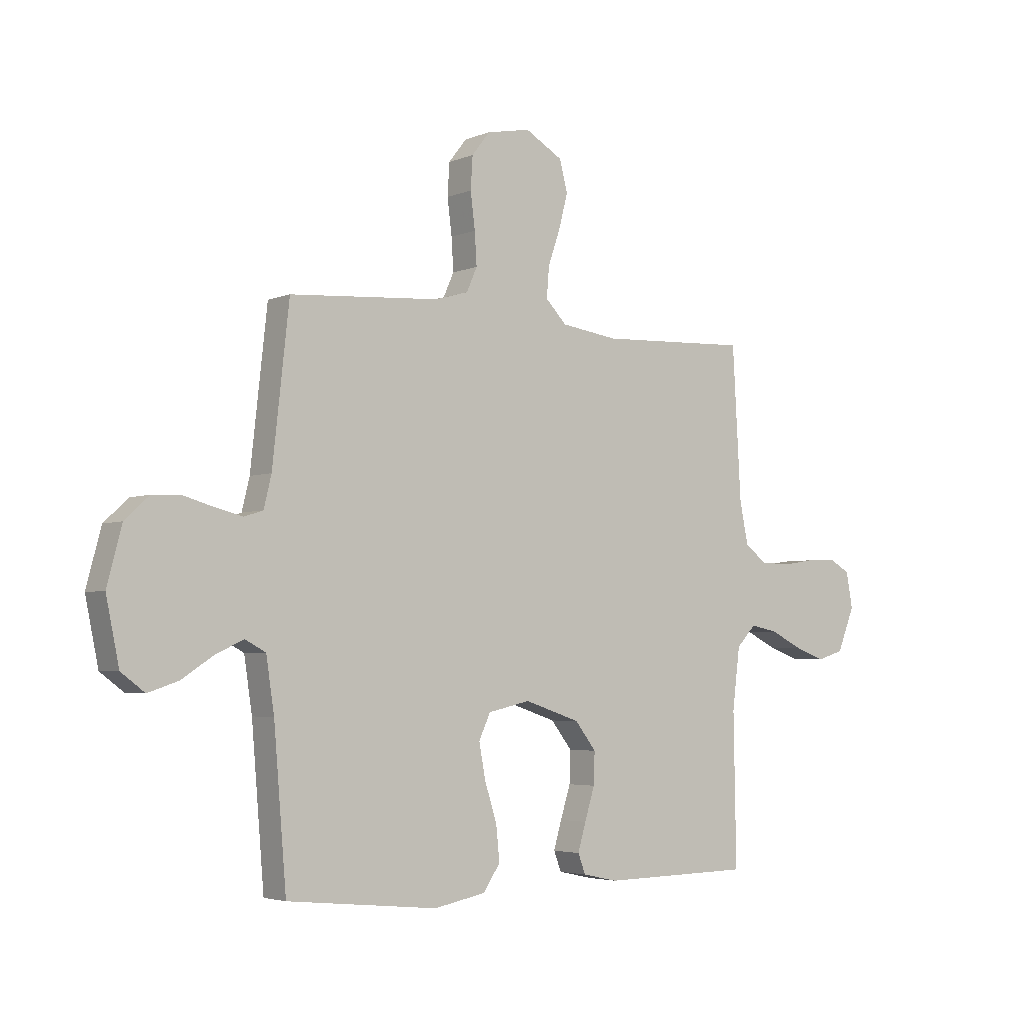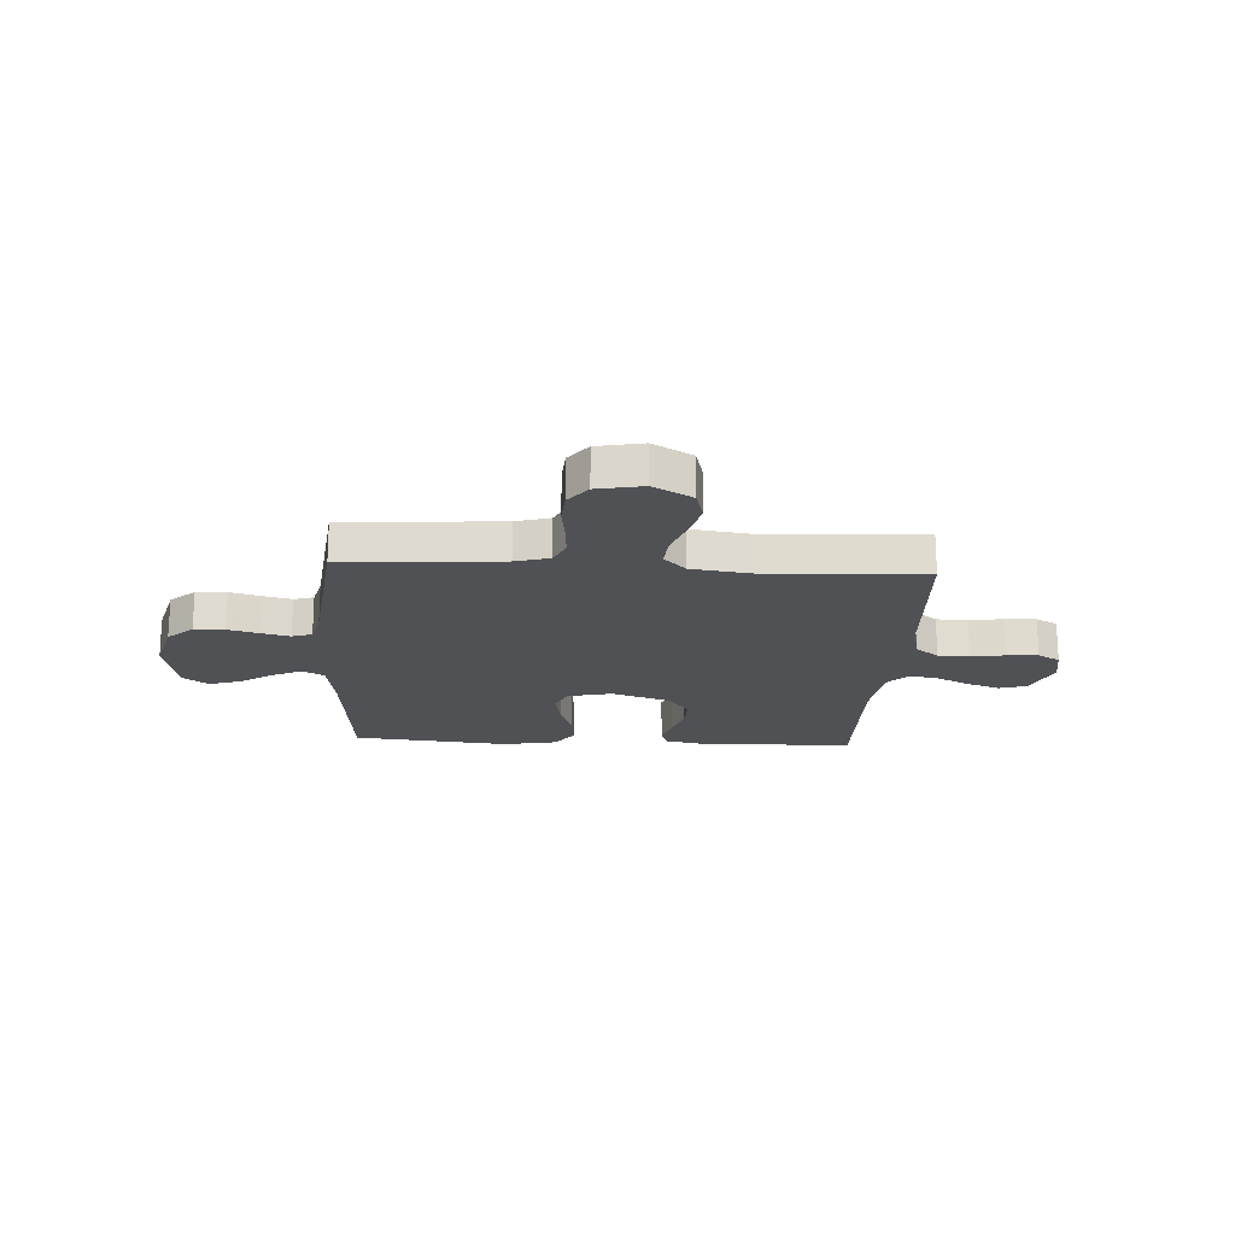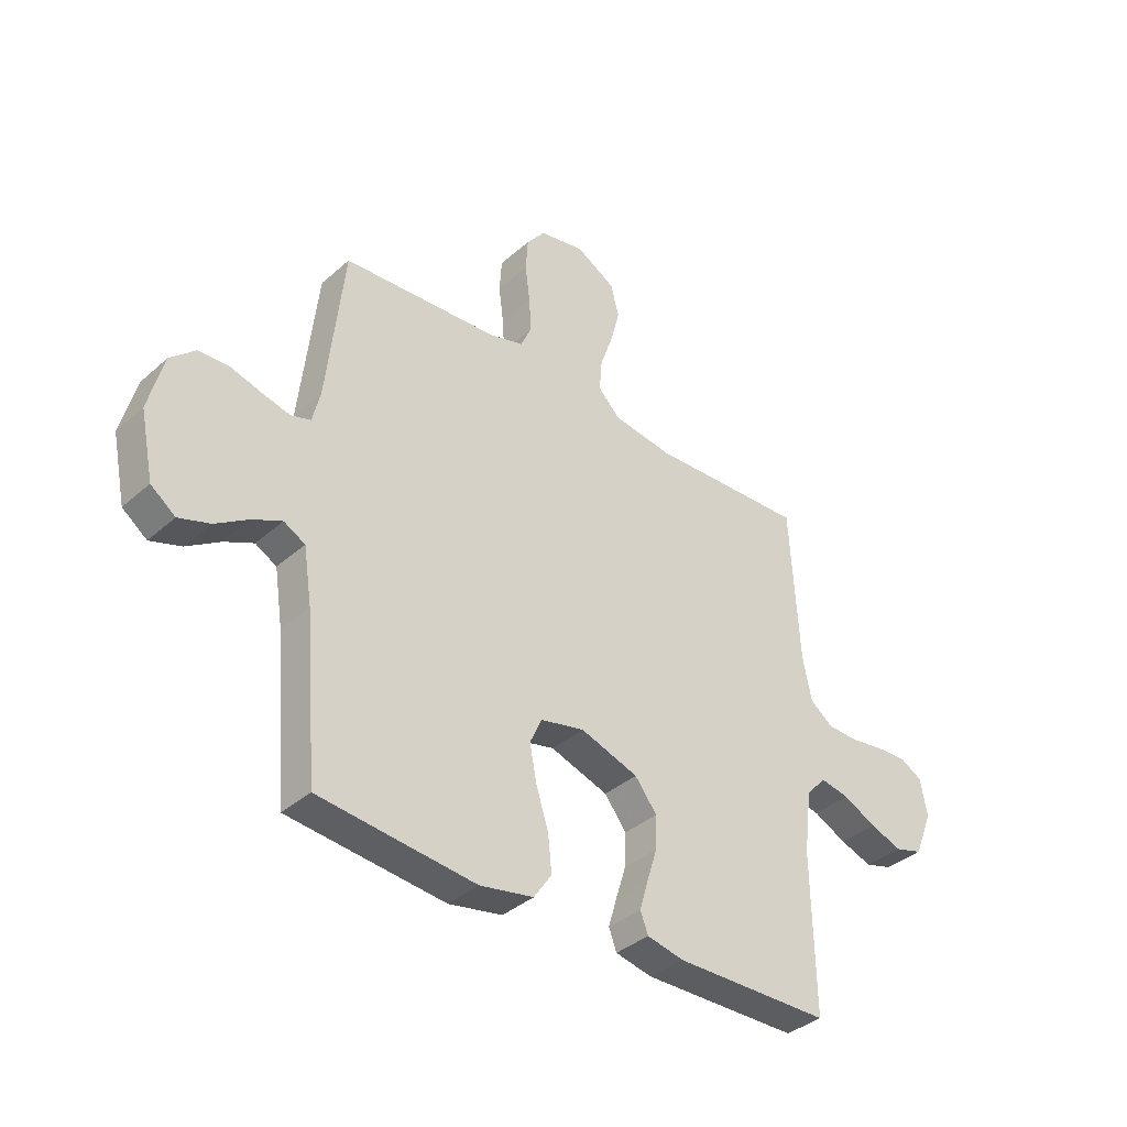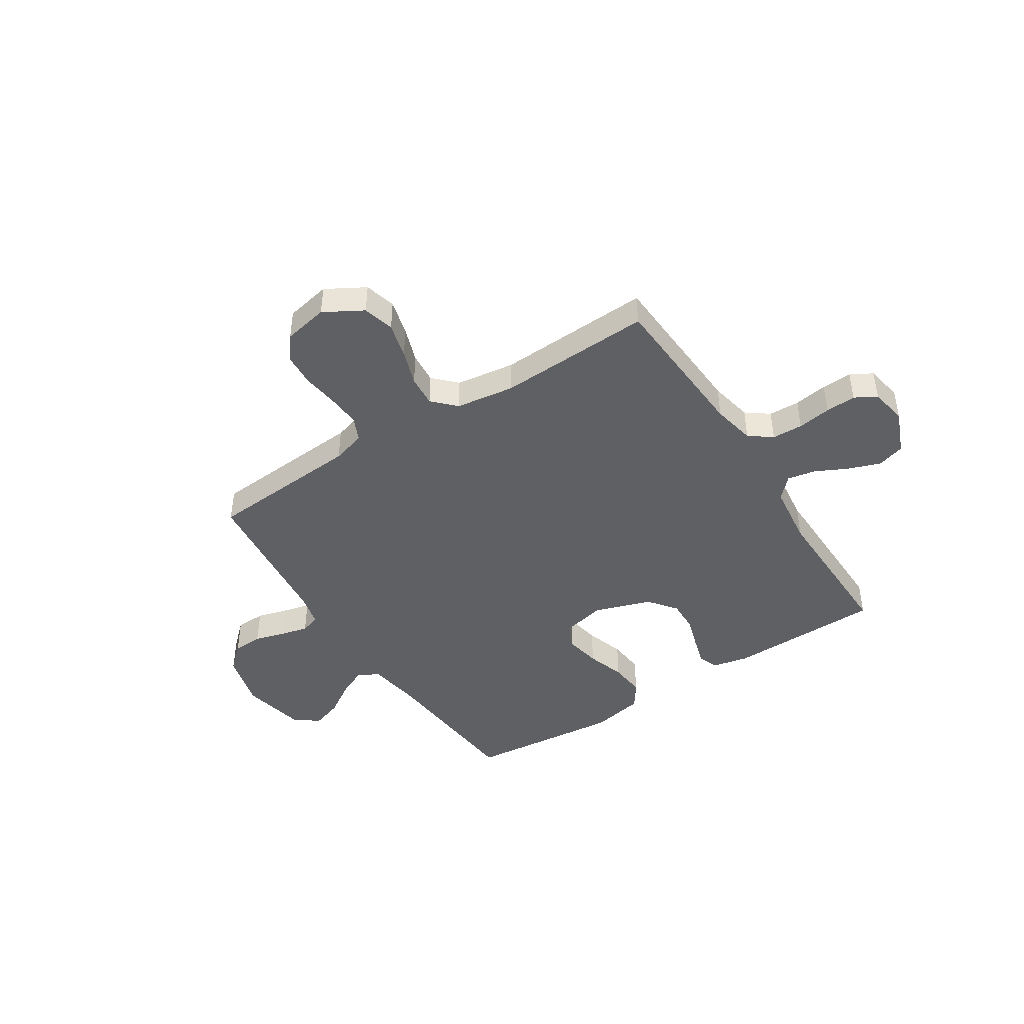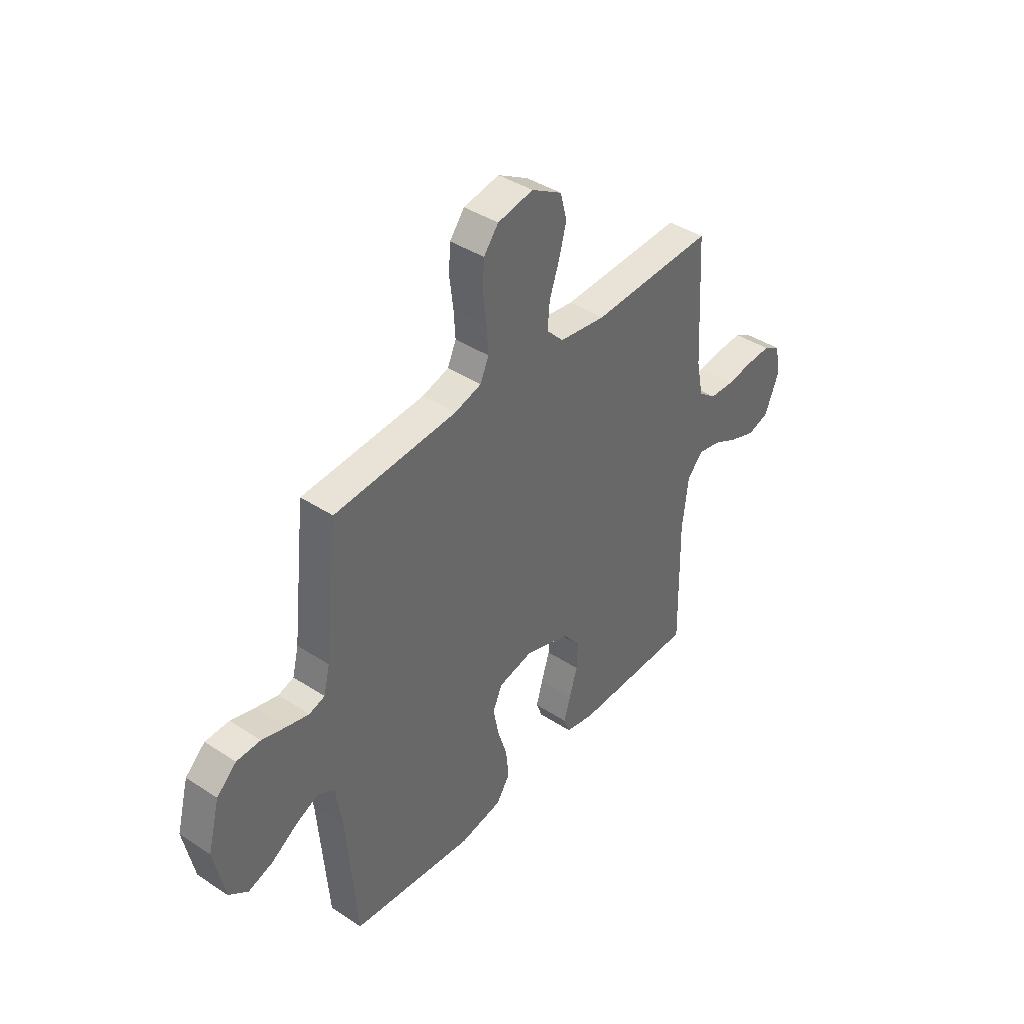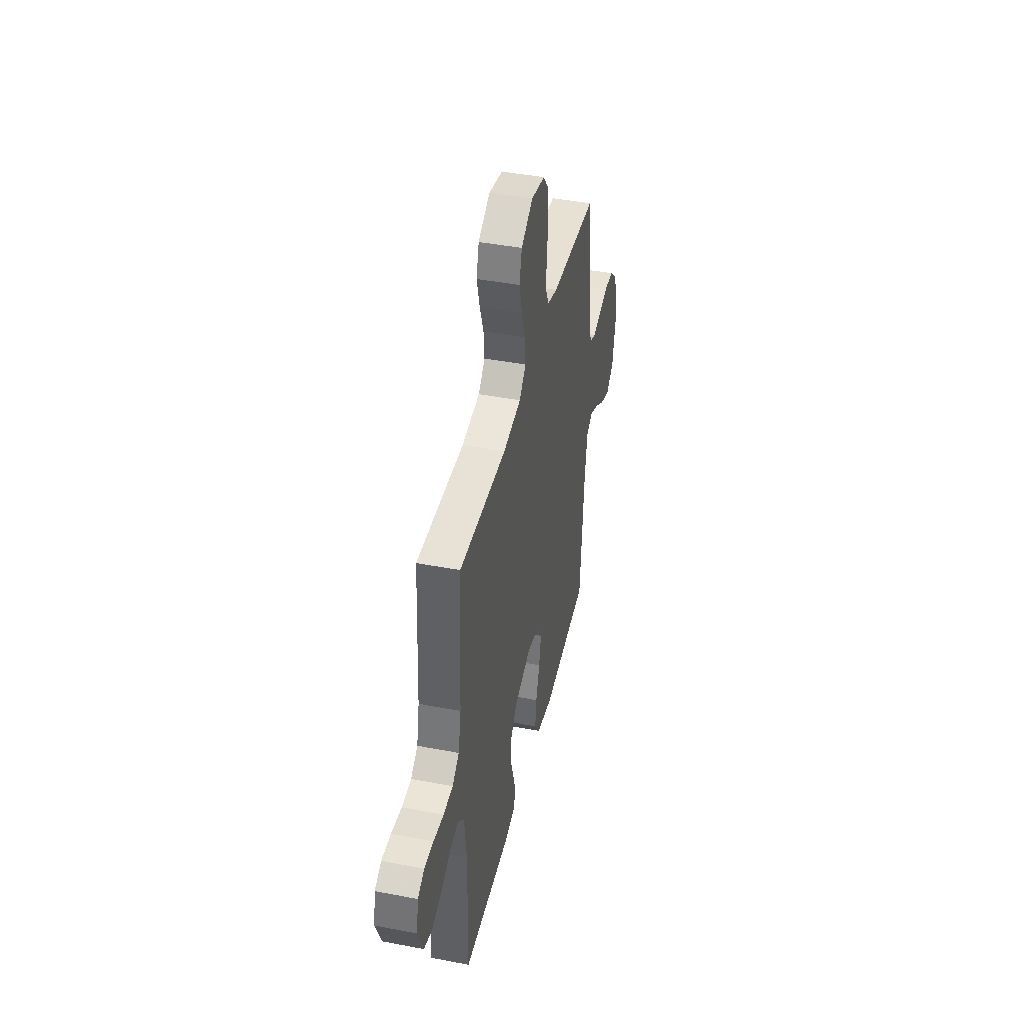
<metadata>
{"format":"obj","ext":"obj","renderer":"f3d","projection":"perspective","resolution":1024,"background":"white","views":[{"elev":-3.9,"azim":-37.4,"up":"+Z"},{"elev":-19.5,"azim":-3.2,"up":"+Y"},{"elev":-37.2,"azim":-41.7,"up":"+Z"},{"elev":-44.3,"azim":32.8,"up":"+Y"},{"elev":40.6,"azim":-51.3,"up":"+Z"},{"elev":42.5,"azim":102.9,"up":"+Z"}]}
</metadata>
<code>
v 0.5 0.07 -0.5
v 0.2 0.07 -0.505
v 0.13 0.07 -0.49
v 0.115 0.07 -0.451
v 0.131 0.07 -0.396
v 0.151 0.07 -0.332
v 0.153 0.07 -0.269
v 0.111 0.07 -0.215
v 0 0.07 -0.178
v -0.084 0.07 -0.197
v -0.107 0.07 -0.247
v -0.094 0.07 -0.316
v -0.07 0.07 -0.391
v -0.063 0.07 -0.46
v -0.097 0.07 -0.51
v -0.2 0.07 -0.53
v -0.5 0.07 -0.5
v -0.525 0.07 -0.2
v -0.541 0.07 -0.095
v -0.582 0.07 -0.073
v -0.638 0.07 -0.099
v -0.701 0.07 -0.14
v -0.761 0.07 -0.16
v -0.808 0.07 -0.125
v -0.834 0.07 0
v -0.805 0.07 0.11
v -0.757 0.07 0.154
v -0.699 0.07 0.156
v -0.639 0.07 0.139
v -0.586 0.07 0.126
v -0.548 0.07 0.138
v -0.533 0.07 0.2
v -0.5 0.07 0.5
v -0.2 0.07 0.521
v -0.135 0.07 0.54
v -0.114 0.07 0.587
v -0.118 0.07 0.651
v -0.127 0.07 0.722
v -0.123 0.07 0.786
v -0.087 0.07 0.832
v 0 0.07 0.849
v 0.075 0.07 0.806
v 0.091 0.07 0.745
v 0.073 0.07 0.676
v 0.049 0.07 0.607
v 0.044 0.07 0.546
v 0.086 0.07 0.503
v 0.2 0.07 0.487
v 0.5 0.07 0.5
v 0.517 0.07 0.2
v 0.534 0.07 0.117
v 0.578 0.07 0.084
v 0.638 0.07 0.082
v 0.703 0.07 0.092
v 0.762 0.07 0.095
v 0.804 0.07 0.071
v 0.817 0.07 0
v 0.782 0.07 -0.086
v 0.729 0.07 -0.102
v 0.667 0.07 -0.08
v 0.604 0.07 -0.049
v 0.549 0.07 -0.038
v 0.51 0.07 -0.079
v 0.495 0.07 -0.2
v 0.5 0 -0.5
v 0.2 0 -0.505
v 0.13 0 -0.49
v 0.115 0 -0.451
v 0.131 0 -0.396
v 0.151 0 -0.332
v 0.153 0 -0.269
v 0.111 0 -0.215
v 0 0 -0.178
v -0.084 0 -0.197
v -0.107 0 -0.247
v -0.094 0 -0.316
v -0.07 0 -0.391
v -0.063 0 -0.46
v -0.097 0 -0.51
v -0.2 0 -0.53
v -0.5 0 -0.5
v -0.525 0 -0.2
v -0.541 0 -0.095
v -0.582 0 -0.073
v -0.638 0 -0.099
v -0.701 0 -0.14
v -0.761 0 -0.16
v -0.808 0 -0.125
v -0.834 0 0
v -0.805 0 0.11
v -0.757 0 0.154
v -0.699 0 0.156
v -0.639 0 0.139
v -0.586 0 0.126
v -0.548 0 0.138
v -0.533 0 0.2
v -0.5 0 0.5
v -0.2 0 0.521
v -0.135 0 0.54
v -0.114 0 0.587
v -0.118 0 0.651
v -0.127 0 0.722
v -0.123 0 0.786
v -0.087 0 0.832
v 0 0 0.849
v 0.075 0 0.806
v 0.091 0 0.745
v 0.073 0 0.676
v 0.049 0 0.607
v 0.044 0 0.546
v 0.086 0 0.503
v 0.2 0 0.487
v 0.5 0 0.5
v 0.517 0 0.2
v 0.534 0 0.117
v 0.578 0 0.084
v 0.638 0 0.082
v 0.703 0 0.092
v 0.762 0 0.095
v 0.804 0 0.071
v 0.817 0 0
v 0.782 0 -0.086
v 0.729 0 -0.102
v 0.667 0 -0.08
v 0.604 0 -0.049
v 0.549 0 -0.038
v 0.51 0 -0.079
v 0.495 0 -0.2
f 58 59 60 61
f 56 57 58 61
f 56 61 62
f 53 54 55 56
f 52 53 56 62
f 51 52 62 63
f 48 49 50
f 47 48 50 51
f 42 43 44 45
f 40 41 42 45
f 40 45 46
f 37 38 39 40
f 36 37 40 46
f 35 36 46 47
f 32 33 34
f 31 32 34 35
f 26 27 28 29
f 26 29 30
f 25 26 30
f 24 25 30 31
f 21 22 23 24
f 20 21 24 31
f 15 16 17 18
f 15 18 19
f 12 13 14 15
f 11 12 15 19
f 10 11 19 20
f 3 4 5 6
f 1 2 3 6
f 64 1 6 7
f 63 64 7 8
f 51 63 8 9
f 31 35 47 51
f 20 31 51
f 9 10 20 51
f 125 124 123 122
f 125 122 121 120
f 126 125 120
f 120 119 118 117
f 126 120 117 116
f 127 126 116 115
f 114 113 112
f 115 114 112 111
f 109 108 107 106
f 109 106 105 104
f 110 109 104
f 104 103 102 101
f 110 104 101 100
f 111 110 100 99
f 98 97 96
f 99 98 96 95
f 93 92 91 90
f 94 93 90
f 94 90 89
f 95 94 89 88
f 88 87 86 85
f 95 88 85 84
f 82 81 80 79
f 83 82 79
f 79 78 77 76
f 83 79 76 75
f 84 83 75 74
f 70 69 68 67
f 70 67 66 65
f 71 70 65 128
f 72 71 128 127
f 73 72 127 115
f 115 111 99 95
f 115 95 84
f 115 84 74 73
f 1 65 66 2
f 2 66 67 3
f 3 67 68 4
f 4 68 69 5
f 5 69 70 6
f 6 70 71 7
f 7 71 72 8
f 8 72 73 9
f 9 73 74 10
f 10 74 75 11
f 11 75 76 12
f 12 76 77 13
f 13 77 78 14
f 14 78 79 15
f 15 79 80 16
f 16 80 81 17
f 17 81 82 18
f 18 82 83 19
f 19 83 84 20
f 20 84 85 21
f 21 85 86 22
f 22 86 87 23
f 23 87 88 24
f 24 88 89 25
f 25 89 90 26
f 26 90 91 27
f 27 91 92 28
f 28 92 93 29
f 29 93 94 30
f 30 94 95 31
f 31 95 96 32
f 32 96 97 33
f 33 97 98 34
f 34 98 99 35
f 35 99 100 36
f 36 100 101 37
f 37 101 102 38
f 38 102 103 39
f 39 103 104 40
f 40 104 105 41
f 41 105 106 42
f 42 106 107 43
f 43 107 108 44
f 44 108 109 45
f 45 109 110 46
f 46 110 111 47
f 47 111 112 48
f 48 112 113 49
f 49 113 114 50
f 50 114 115 51
f 51 115 116 52
f 52 116 117 53
f 53 117 118 54
f 54 118 119 55
f 55 119 120 56
f 56 120 121 57
f 57 121 122 58
f 58 122 123 59
f 59 123 124 60
f 60 124 125 61
f 61 125 126 62
f 62 126 127 63
f 63 127 128 64
f 64 128 65 1

</code>
